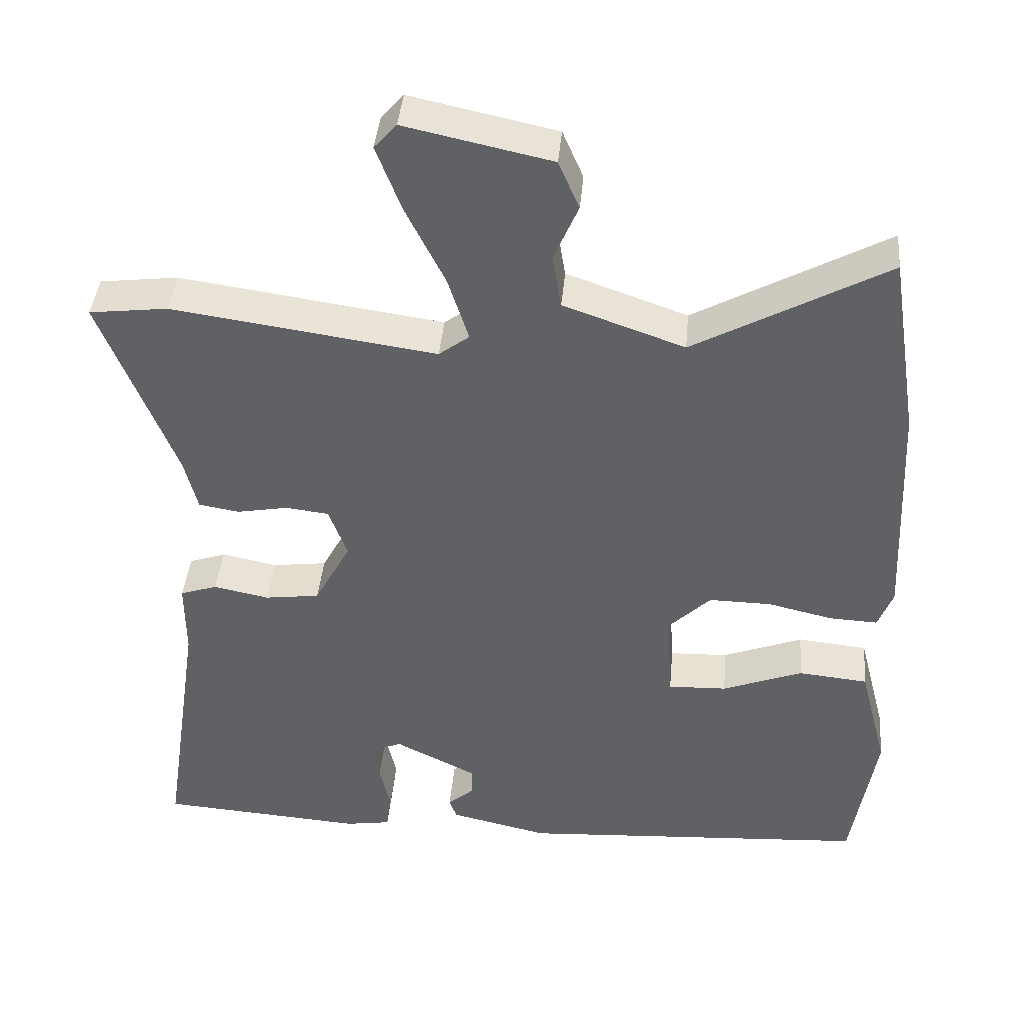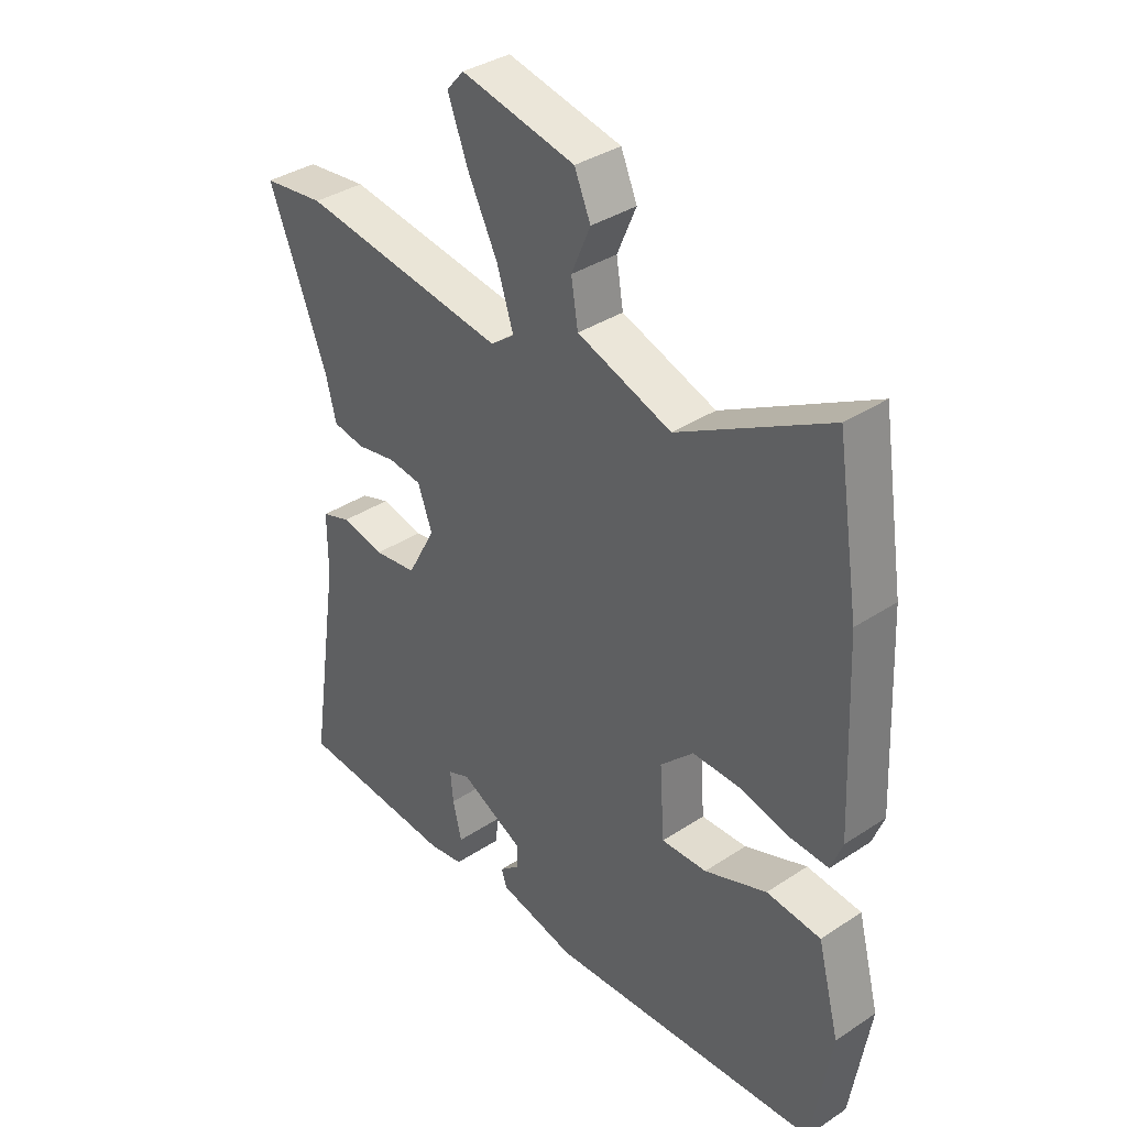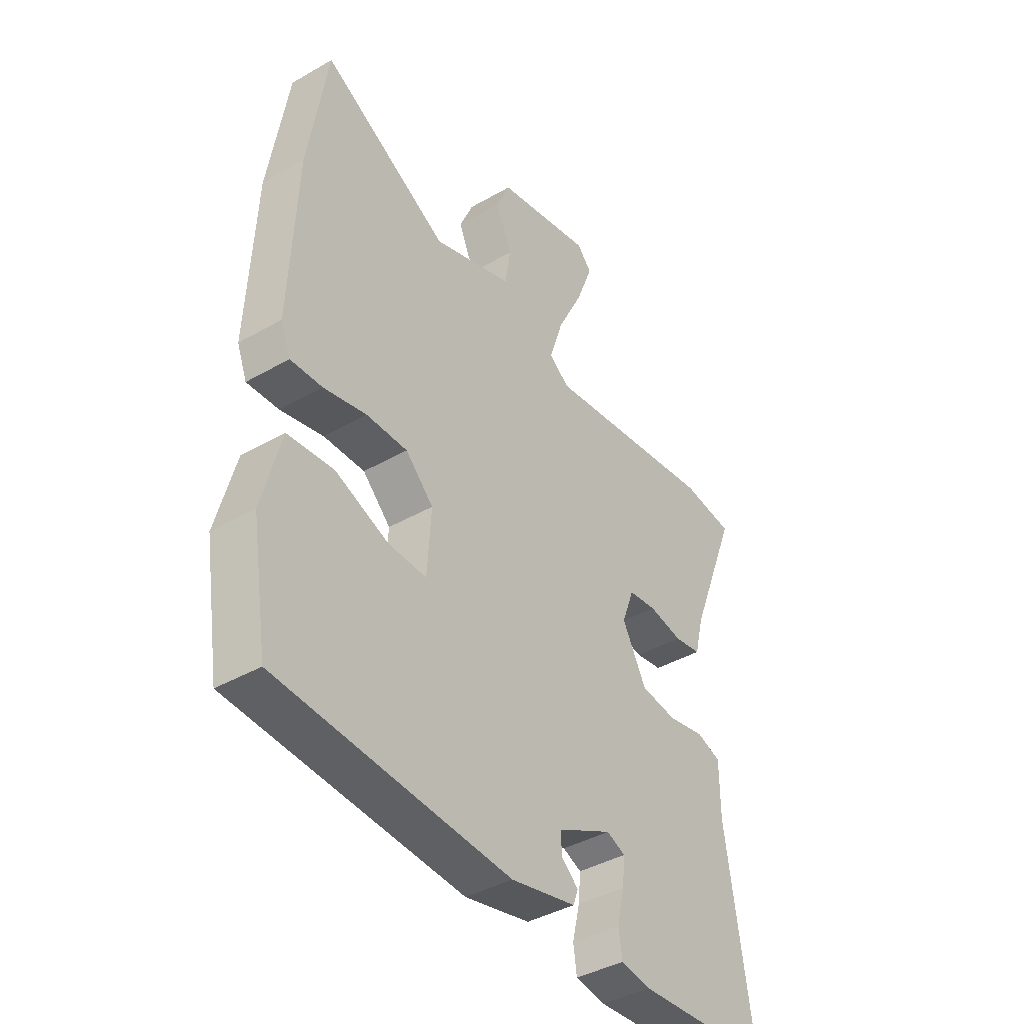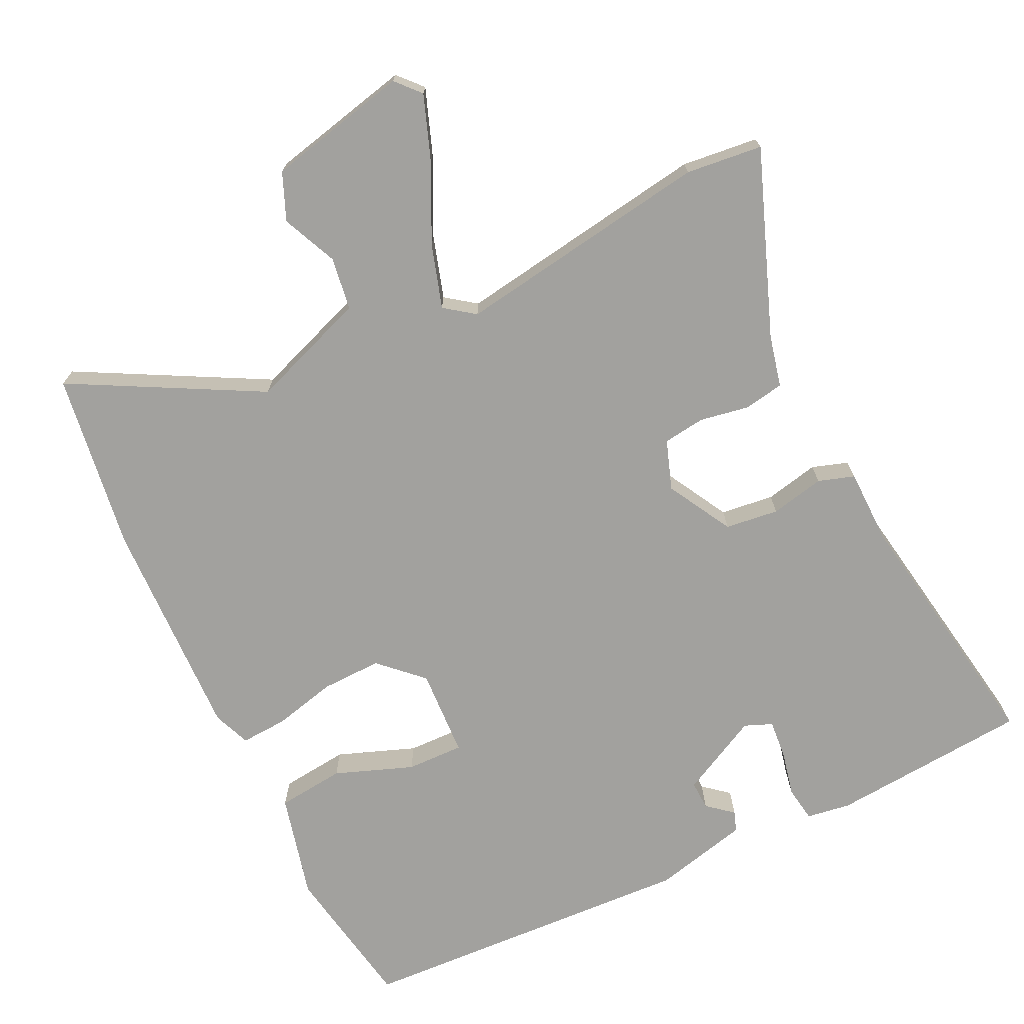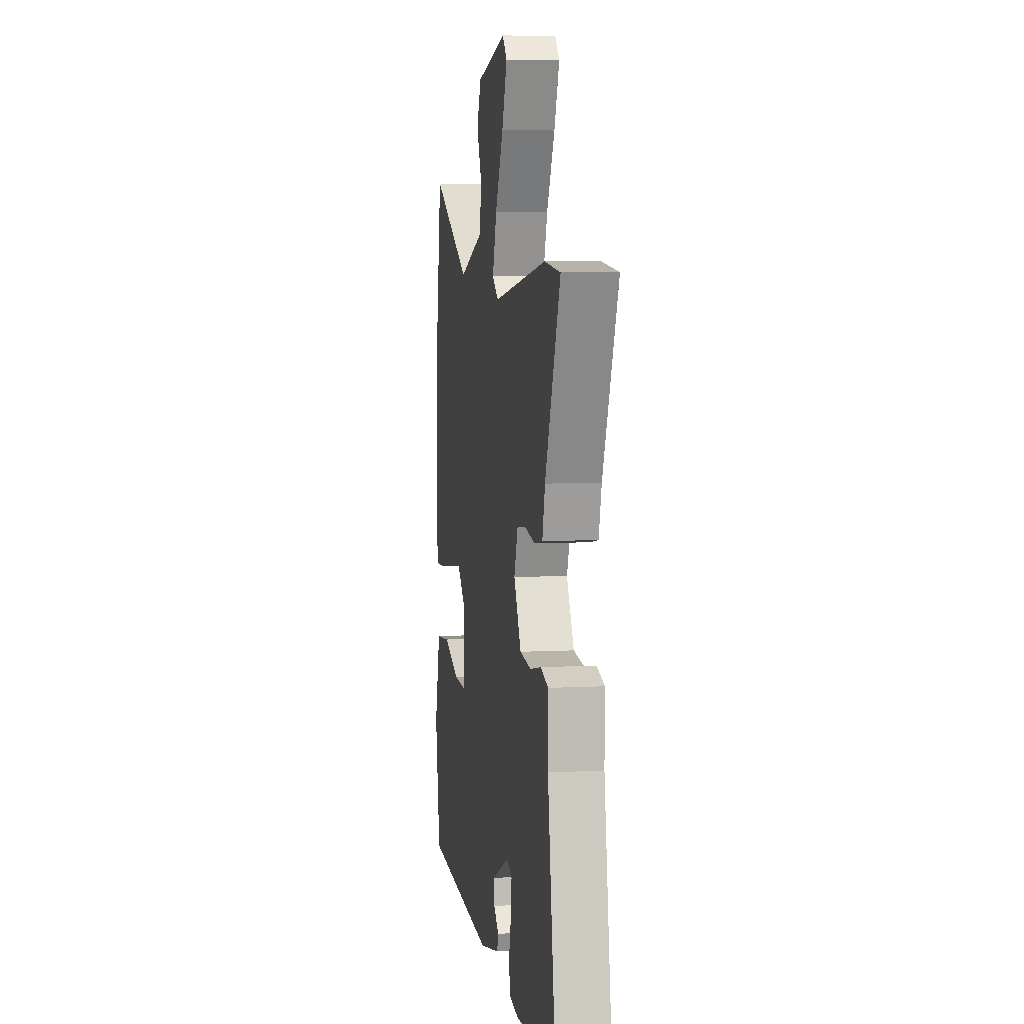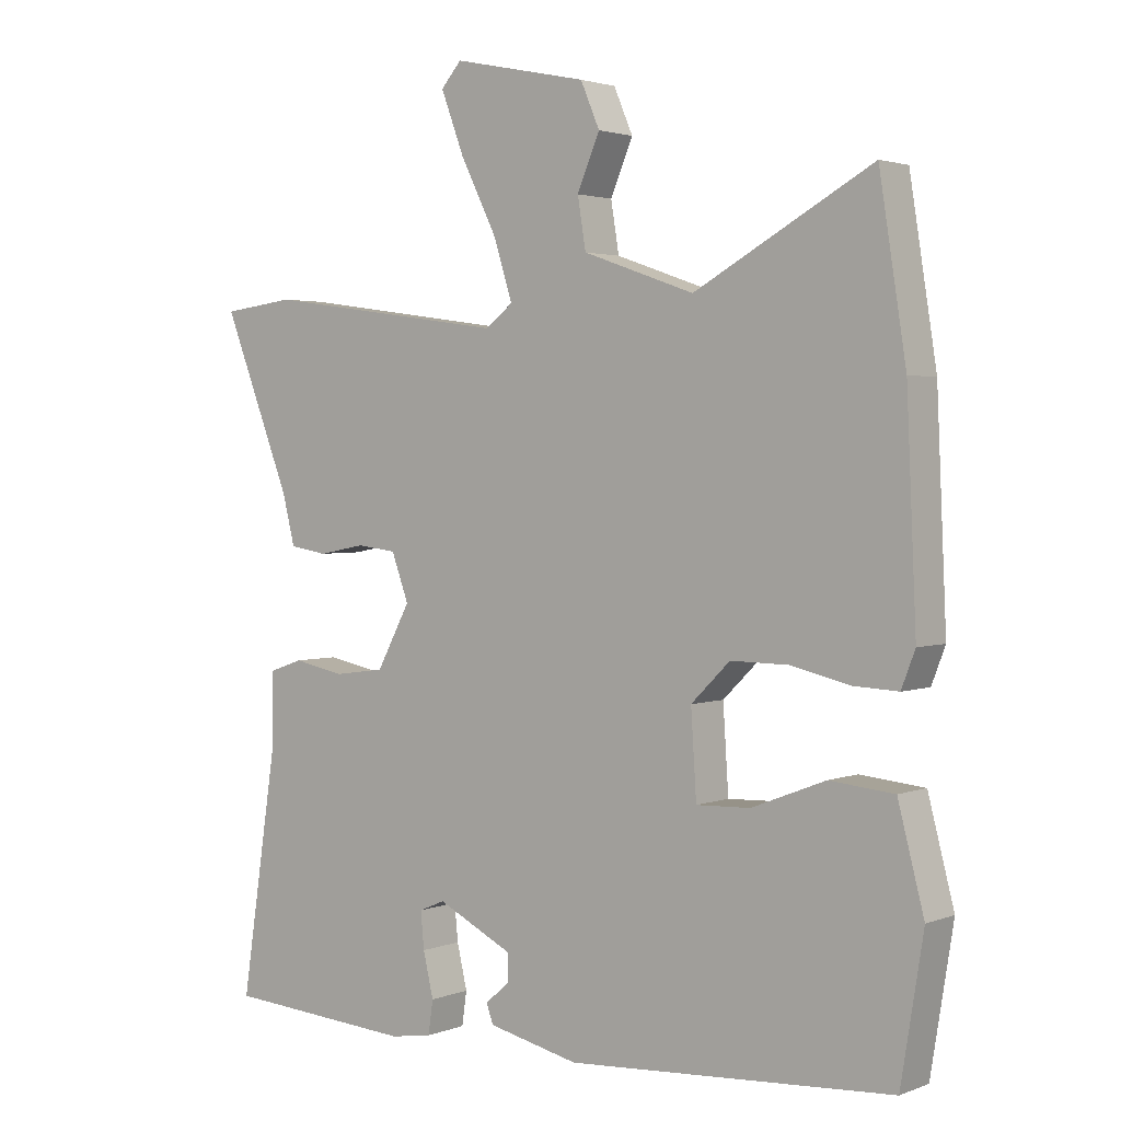
<metadata>
{"format":"obj","ext":"obj","renderer":"f3d","projection":"perspective","resolution":1024,"background":"white","views":[{"elev":41.2,"azim":-174.8,"up":"+Z"},{"elev":36.5,"azim":-130.6,"up":"+Z"},{"elev":-40.6,"azim":-54.8,"up":"+Z"},{"elev":-72.0,"azim":26.5,"up":"+Y"},{"elev":5.9,"azim":80.6,"up":"+Z"},{"elev":2.4,"azim":-142.3,"up":"+Z"}]}
</metadata>
<code>
v -0.518 0.07 0.383
v -0.479 0.07 0.631
v -0.22 0.07 0.488
v -0.057 0.07 0.545
v -0.045 0.07 0.618
v -0.078 0.07 0.695
v -0.05 0.07 0.76
v 0.147 0.07 0.802
v 0.177 0.07 0.768
v 0.143 0.07 0.679
v 0.09 0.07 0.573
v 0.062 0.07 0.486
v 0.103 0.07 0.455
v 0.459 0.07 0.505
v 0.565 0.07 0.492
v 0.465 0.07 0.238
v 0.447 0.07 0.166
v 0.392 0.07 0.157
v 0.323 0.07 0.17
v 0.265 0.07 0.163
v 0.24 0.07 0.095
v 0.289 0.07 0.004
v 0.363 0.07 -0.006
v 0.438 0.07 0.009
v 0.488 0.07 -0.008
v 0.488 0.07 -0.112
v 0.542 0.07 -0.47
v 0.265 0.07 -0.489
v 0.204 0.07 -0.479
v 0.197 0.07 -0.43
v 0.212 0.07 -0.366
v 0.217 0.07 -0.313
v 0.179 0.07 -0.297
v 0.068 0.07 -0.352
v 0.069 0.07 -0.392
v 0.104 0.07 -0.422
v 0.094 0.07 -0.45
v -0.039 0.07 -0.48
v -0.513 0.07 -0.449
v -0.546 0.07 -0.245
v -0.508 0.07 -0.099
v -0.414 0.07 -0.09
v -0.306 0.07 -0.132
v -0.227 0.07 -0.135
v -0.219 0.07 -0.012
v -0.276 0.07 0.044
v -0.36 0.07 0.043
v -0.447 0.07 0.023
v -0.512 0.07 0.02
v -0.532 0.07 0.072
v -0.518 0 0.383
v -0.479 0 0.631
v -0.22 0 0.488
v -0.057 0 0.545
v -0.045 0 0.618
v -0.078 0 0.695
v -0.05 0 0.76
v 0.147 0 0.802
v 0.177 0 0.768
v 0.143 0 0.679
v 0.09 0 0.573
v 0.062 0 0.486
v 0.103 0 0.455
v 0.459 0 0.505
v 0.565 0 0.492
v 0.465 0 0.238
v 0.447 0 0.166
v 0.392 0 0.157
v 0.323 0 0.17
v 0.265 0 0.163
v 0.24 0 0.095
v 0.289 0 0.004
v 0.363 0 -0.006
v 0.438 0 0.009
v 0.488 0 -0.008
v 0.488 0 -0.112
v 0.542 0 -0.47
v 0.265 0 -0.489
v 0.204 0 -0.479
v 0.197 0 -0.43
v 0.212 0 -0.366
v 0.217 0 -0.313
v 0.179 0 -0.297
v 0.068 0 -0.352
v 0.069 0 -0.392
v 0.104 0 -0.422
v 0.094 0 -0.45
v -0.039 0 -0.48
v -0.513 0 -0.449
v -0.546 0 -0.245
v -0.508 0 -0.099
v -0.414 0 -0.09
v -0.306 0 -0.132
v -0.227 0 -0.135
v -0.219 0 -0.012
v -0.276 0 0.044
v -0.36 0 0.043
v -0.447 0 0.023
v -0.512 0 0.02
v -0.532 0 0.072
f 47 48 49 50
f 46 47 50 1
f 45 46 1 2
f 40 41 42 43
f 40 43 44
f 39 40 44
f 38 39 44
f 35 36 37 38
f 34 35 38 44
f 33 34 44 45
f 28 29 30 31
f 26 27 28 31
f 26 31 32
f 23 24 25 26
f 22 23 26 32
f 21 22 32 33
f 16 17 18 19
f 16 19 20
f 13 14 15 16
f 13 16 20
f 12 13 20 21
f 8 9 10 11
f 8 11 12
f 5 6 7 8
f 4 5 8 12
f 3 4 12 21
f 21 33 45
f 2 3 21 45
f 100 99 98 97
f 51 100 97 96
f 52 51 96 95
f 93 92 91 90
f 94 93 90
f 94 90 89
f 94 89 88
f 88 87 86 85
f 94 88 85 84
f 95 94 84 83
f 81 80 79 78
f 81 78 77 76
f 82 81 76
f 76 75 74 73
f 82 76 73 72
f 83 82 72 71
f 69 68 67 66
f 70 69 66
f 66 65 64 63
f 70 66 63
f 71 70 63 62
f 61 60 59 58
f 62 61 58
f 58 57 56 55
f 62 58 55 54
f 71 62 54 53
f 95 83 71
f 95 71 53 52
f 1 51 52 2
f 2 52 53 3
f 3 53 54 4
f 4 54 55 5
f 5 55 56 6
f 6 56 57 7
f 7 57 58 8
f 8 58 59 9
f 9 59 60 10
f 10 60 61 11
f 11 61 62 12
f 12 62 63 13
f 13 63 64 14
f 14 64 65 15
f 15 65 66 16
f 16 66 67 17
f 17 67 68 18
f 18 68 69 19
f 19 69 70 20
f 20 70 71 21
f 21 71 72 22
f 22 72 73 23
f 23 73 74 24
f 24 74 75 25
f 25 75 76 26
f 26 76 77 27
f 27 77 78 28
f 28 78 79 29
f 29 79 80 30
f 30 80 81 31
f 31 81 82 32
f 32 82 83 33
f 33 83 84 34
f 34 84 85 35
f 35 85 86 36
f 36 86 87 37
f 37 87 88 38
f 38 88 89 39
f 39 89 90 40
f 40 90 91 41
f 41 91 92 42
f 42 92 93 43
f 43 93 94 44
f 44 94 95 45
f 45 95 96 46
f 46 96 97 47
f 47 97 98 48
f 48 98 99 49
f 49 99 100 50
f 50 100 51 1

</code>
